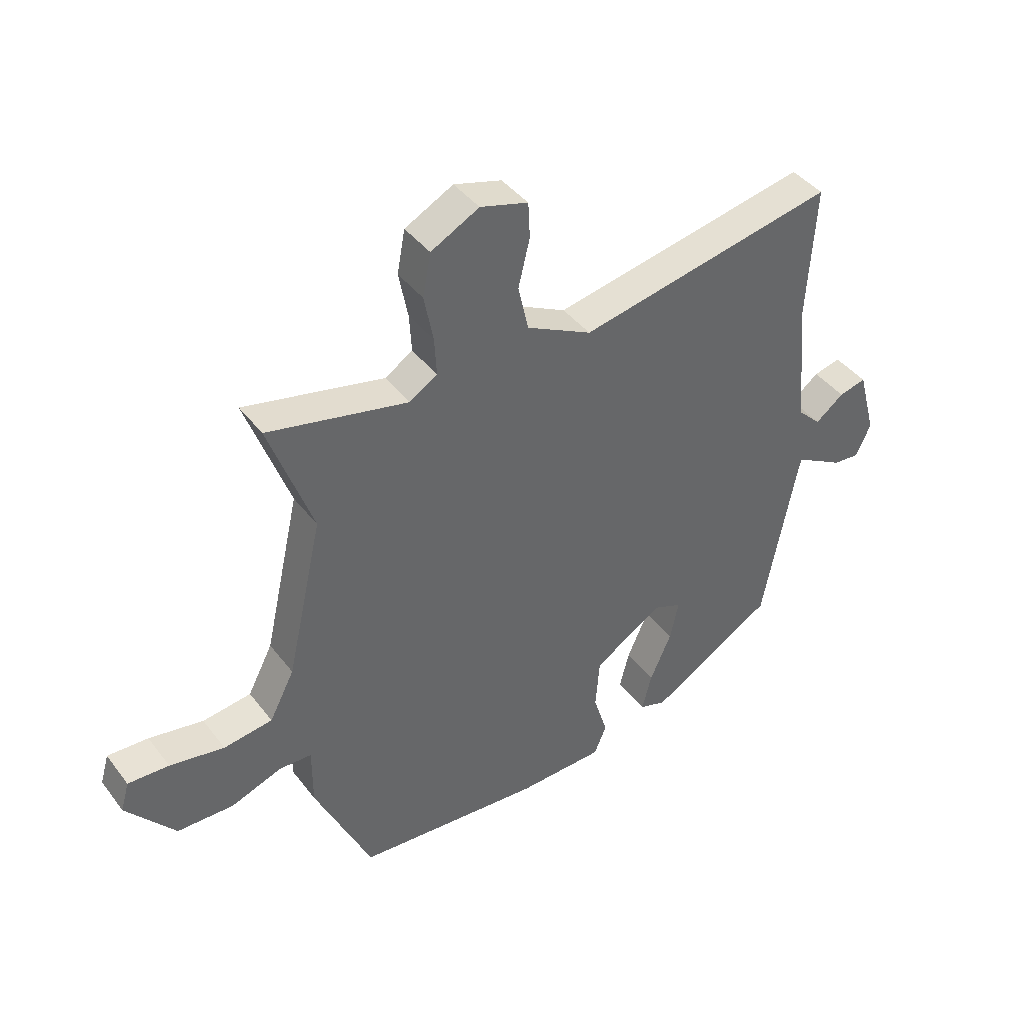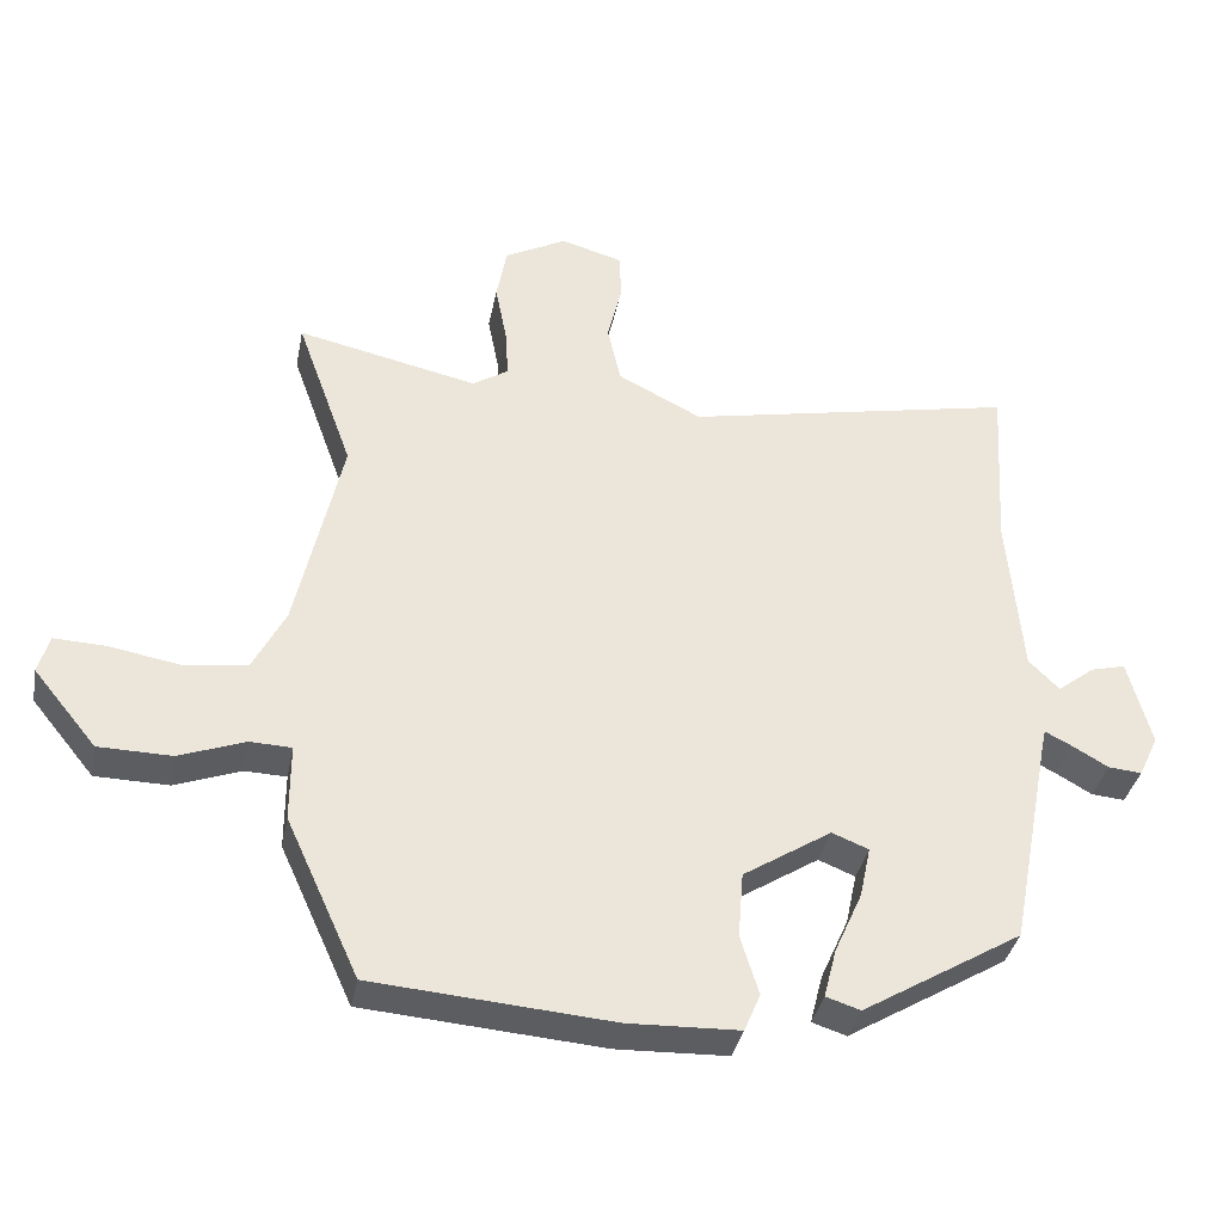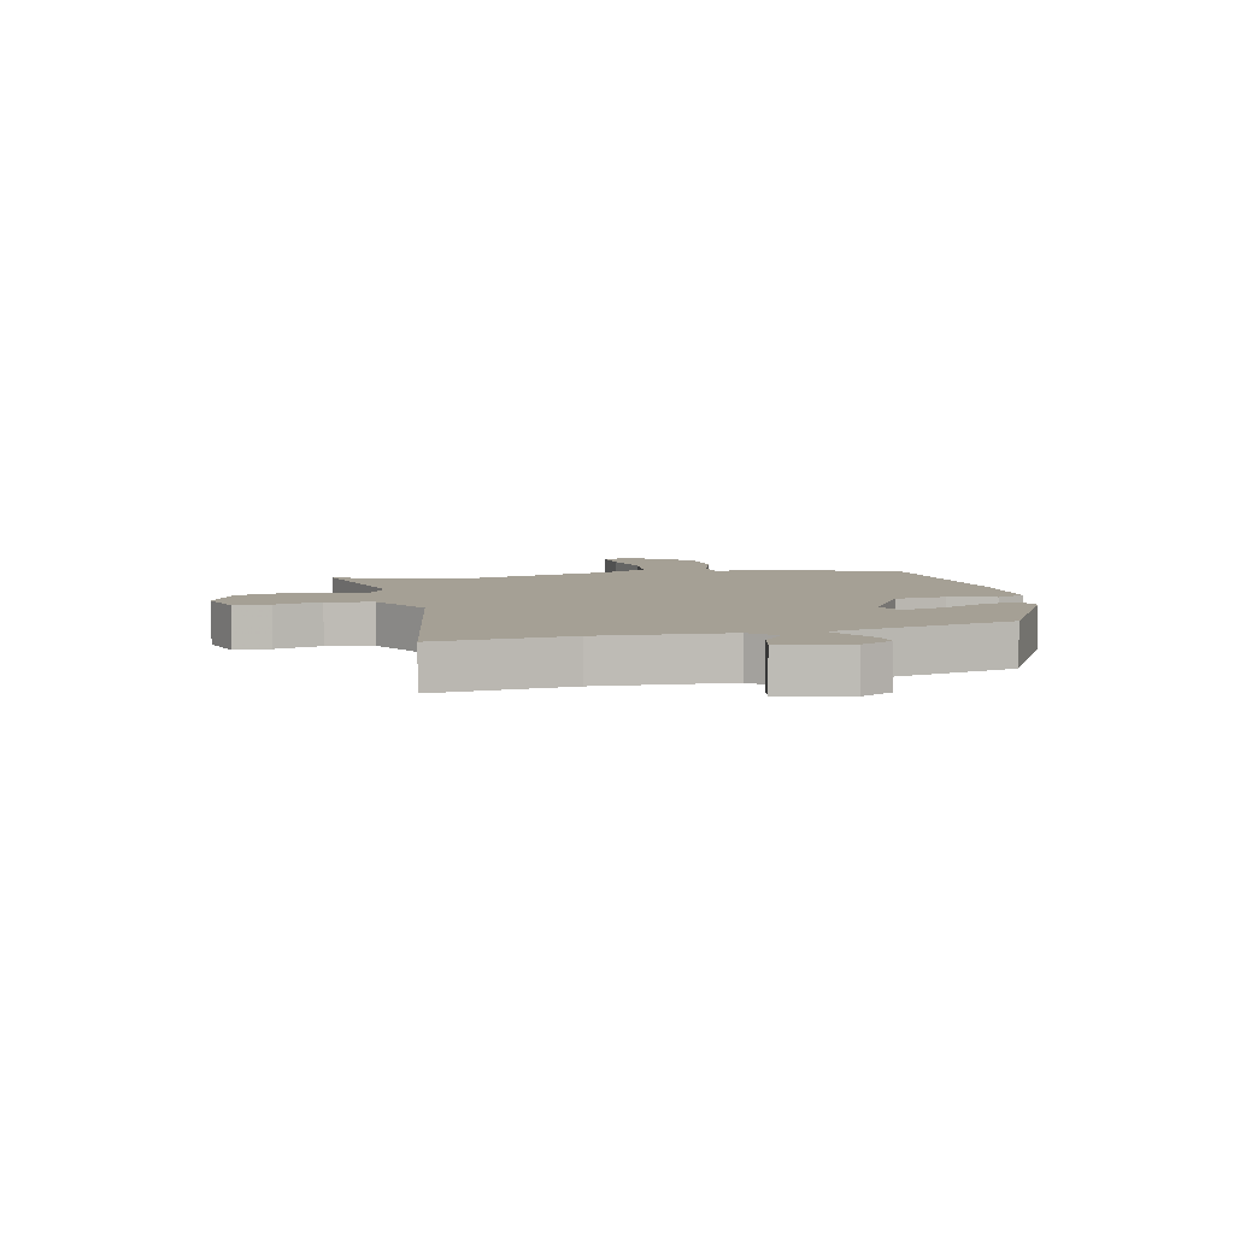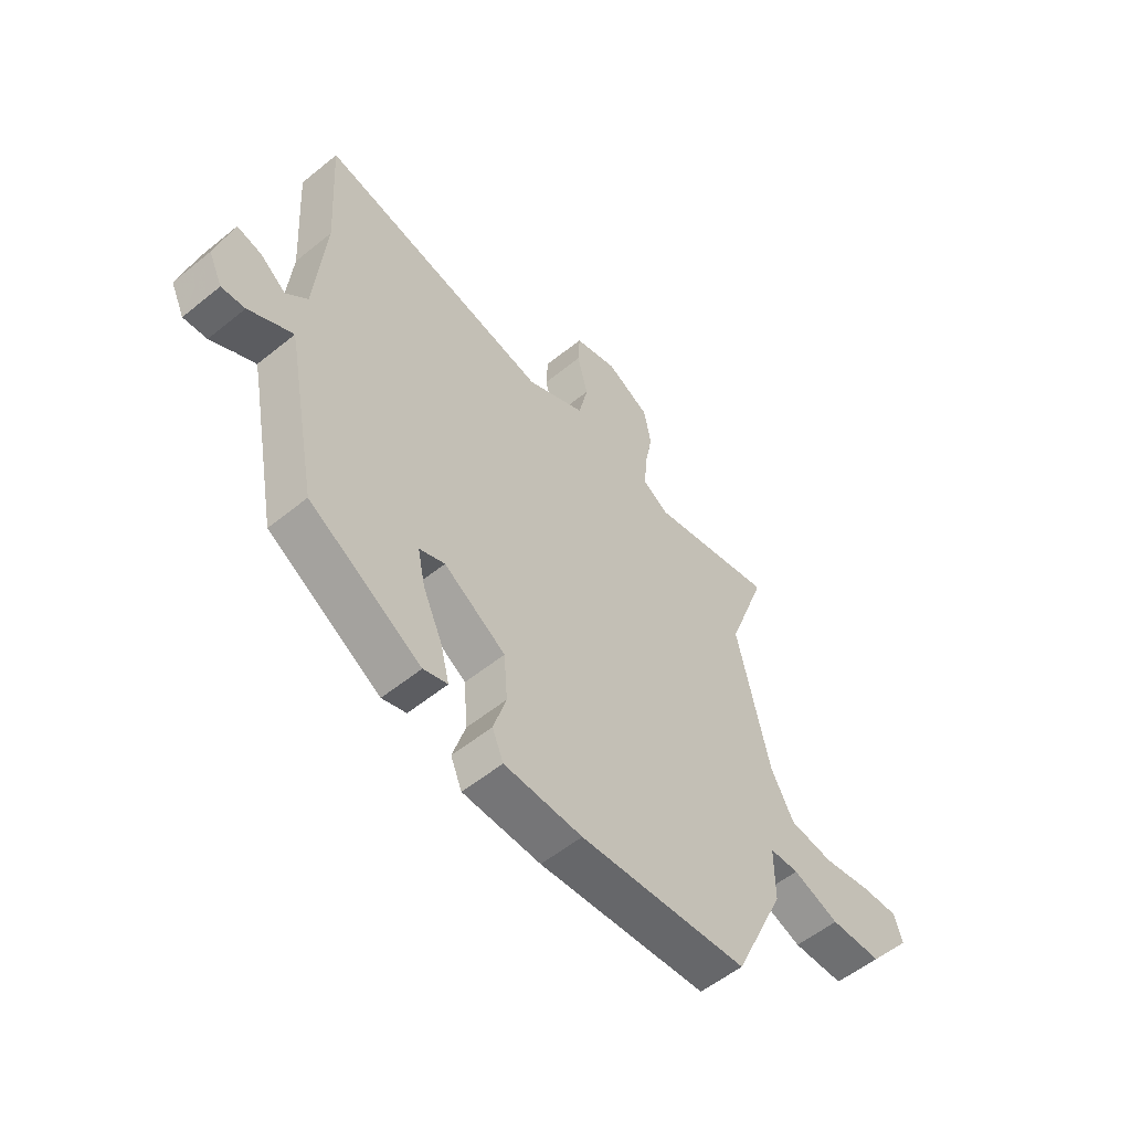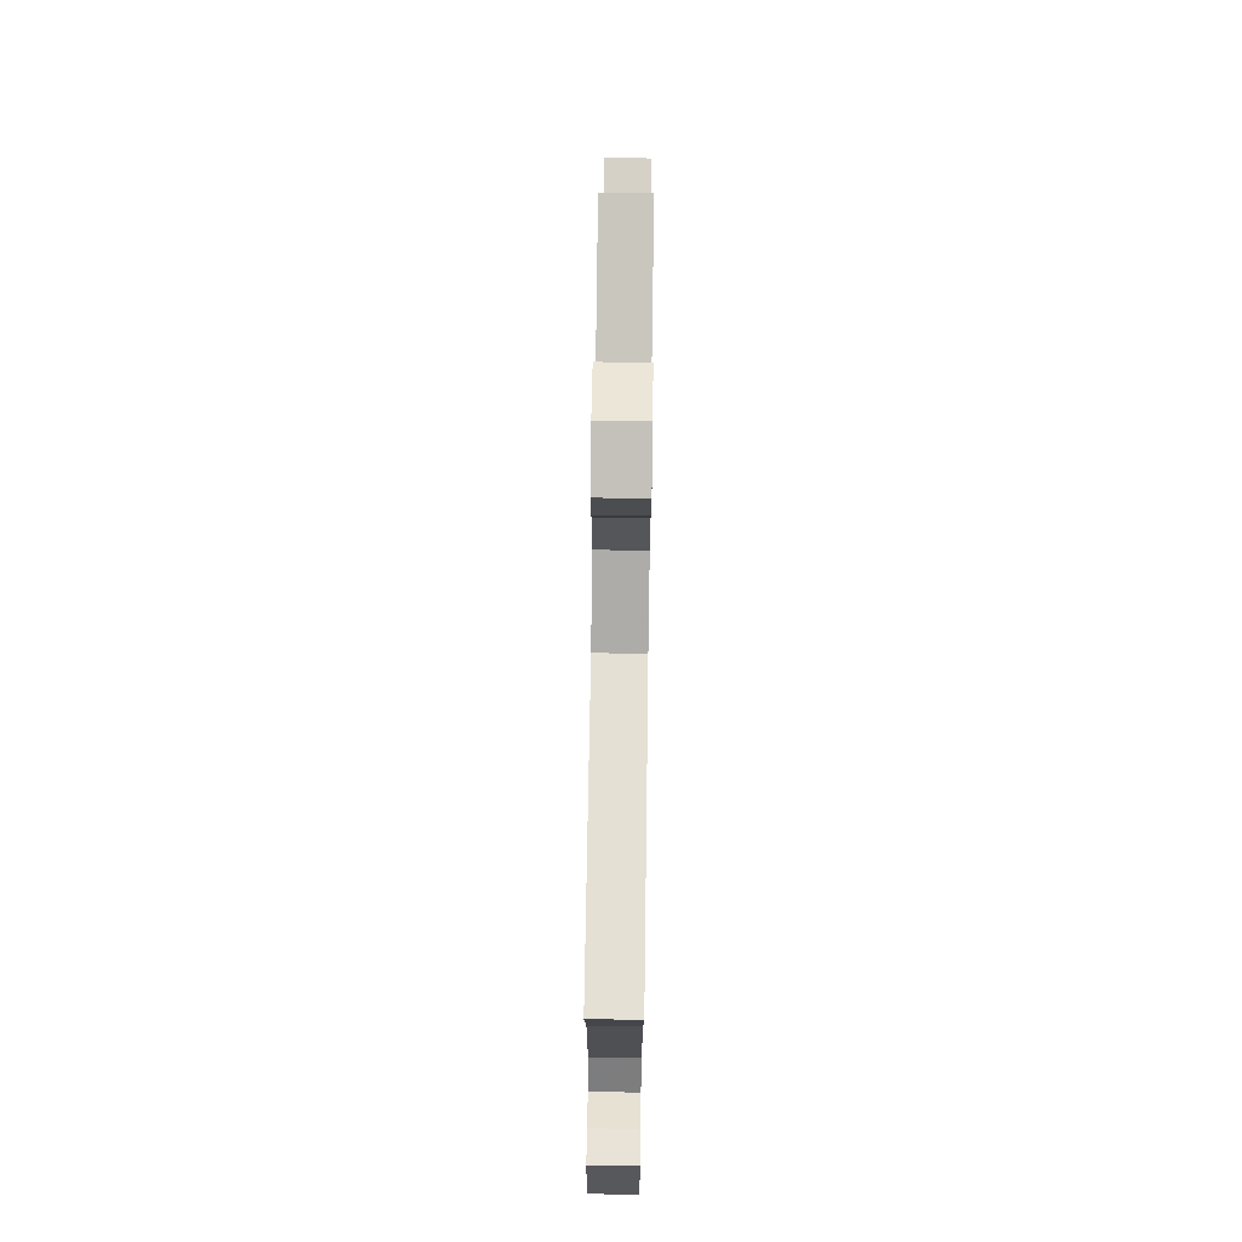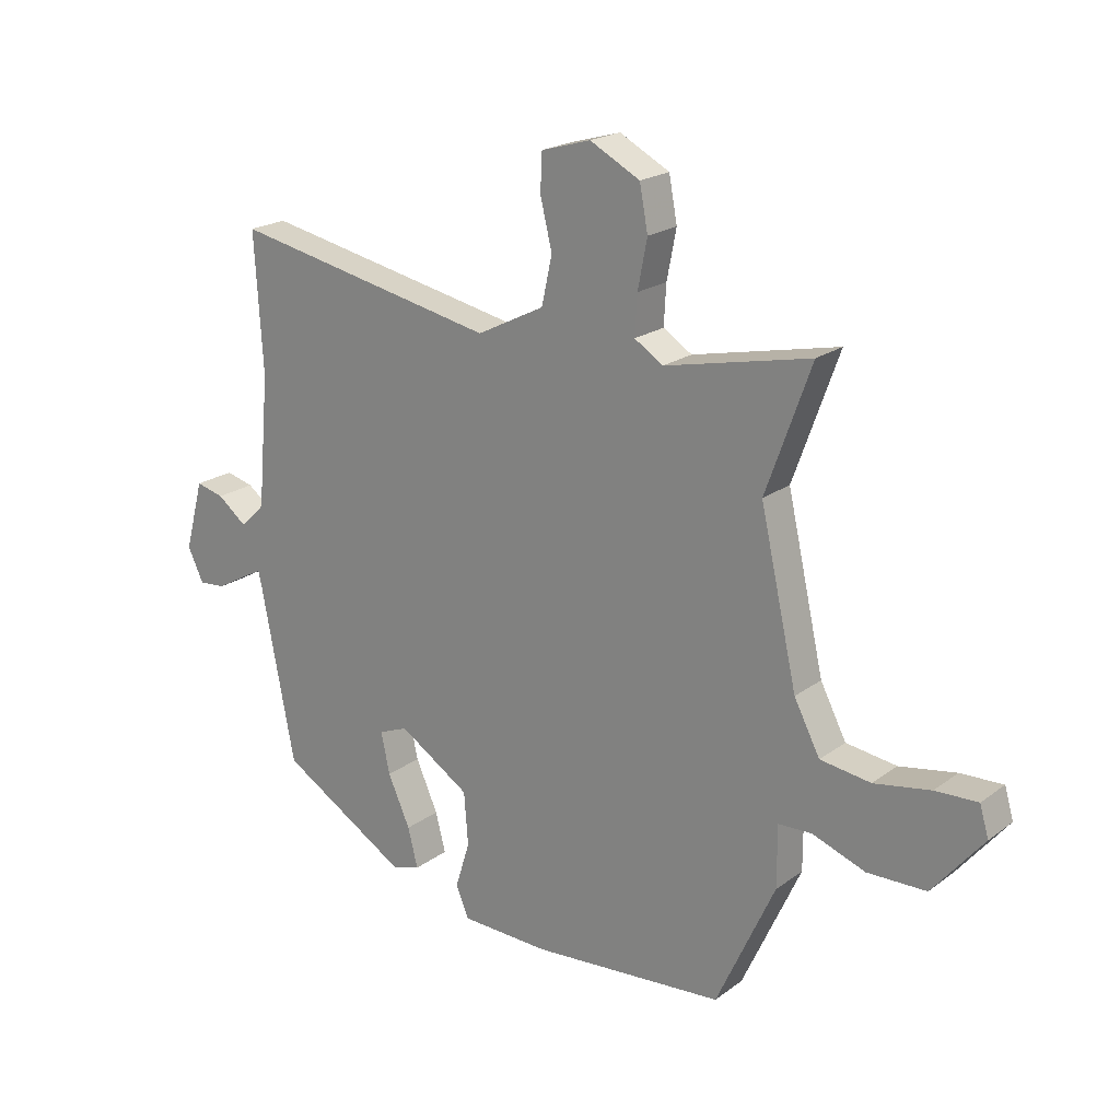
<metadata>
{"format":"obj","ext":"obj","renderer":"f3d","projection":"perspective","resolution":1024,"background":"white","views":[{"elev":41.5,"azim":-33.9,"up":"+Z"},{"elev":-36.0,"azim":-11.0,"up":"+Z"},{"elev":5.9,"azim":75.3,"up":"+Y"},{"elev":-55.3,"azim":130.6,"up":"+Z"},{"elev":76.6,"azim":90.8,"up":"+Z"},{"elev":20.6,"azim":-142.6,"up":"+Z"}]}
</metadata>
<code>
v -0.431 0.07 0.31
v -0.508 0.07 0.523
v -0.261 0.07 0.469
v -0.212 0.07 0.5
v -0.216 0.07 0.567
v -0.232 0.07 0.649
v -0.218 0.07 0.724
v -0.133 0.07 0.769
v -0.049 0.07 0.745
v -0.046 0.07 0.682
v -0.066 0.07 0.599
v -0.048 0.07 0.518
v 0.067 0.07 0.46
v 0.521 0.07 0.551
v 0.507 0.07 0.317
v 0.527 0.07 0.093
v 0.569 0.07 0.052
v 0.619 0.07 0.091
v 0.667 0.07 0.103
v 0.699 0.07 -0.016
v 0.672 0.07 -0.073
v 0.626 0.07 -0.069
v 0.577 0.07 -0.041
v 0.54 0.07 -0.022
v 0.534 0.07 -0.049
v 0.477 0.07 -0.345
v 0.258 0.07 -0.476
v 0.211 0.07 -0.461
v 0.228 0.07 -0.394
v 0.266 0.07 -0.309
v 0.281 0.07 -0.239
v 0.231 0.07 -0.219
v 0.11 0.07 -0.296
v 0.103 0.07 -0.386
v 0.128 0.07 -0.467
v 0.106 0.07 -0.519
v -0.046 0.07 -0.524
v -0.374 0.07 -0.498
v -0.474 0.07 -0.28
v -0.474 0.07 -0.175
v -0.531 0.07 -0.173
v -0.621 0.07 -0.206
v -0.721 0.07 -0.204
v -0.807 0.07 -0.099
v -0.792 0.07 -0.047
v -0.72 0.07 -0.05
v -0.624 0.07 -0.067
v -0.538 0.07 -0.055
v -0.494 0.07 0.03
v -0.431 0 0.31
v -0.508 0 0.523
v -0.261 0 0.469
v -0.212 0 0.5
v -0.216 0 0.567
v -0.232 0 0.649
v -0.218 0 0.724
v -0.133 0 0.769
v -0.049 0 0.745
v -0.046 0 0.682
v -0.066 0 0.599
v -0.048 0 0.518
v 0.067 0 0.46
v 0.521 0 0.551
v 0.507 0 0.317
v 0.527 0 0.093
v 0.569 0 0.052
v 0.619 0 0.091
v 0.667 0 0.103
v 0.699 0 -0.016
v 0.672 0 -0.073
v 0.626 0 -0.069
v 0.577 0 -0.041
v 0.54 0 -0.022
v 0.534 0 -0.049
v 0.477 0 -0.345
v 0.258 0 -0.476
v 0.211 0 -0.461
v 0.228 0 -0.394
v 0.266 0 -0.309
v 0.281 0 -0.239
v 0.231 0 -0.219
v 0.11 0 -0.296
v 0.103 0 -0.386
v 0.128 0 -0.467
v 0.106 0 -0.519
v -0.046 0 -0.524
v -0.374 0 -0.498
v -0.474 0 -0.28
v -0.474 0 -0.175
v -0.531 0 -0.173
v -0.621 0 -0.206
v -0.721 0 -0.204
v -0.807 0 -0.099
v -0.792 0 -0.047
v -0.72 0 -0.05
v -0.624 0 -0.067
v -0.538 0 -0.055
v -0.494 0 0.03
f 44 45 46 47
f 44 47 48
f 41 42 43 44
f 40 41 44 48
f 37 38 39 40
f 37 40 48 49
f 34 35 36 37
f 33 34 37 49
f 27 28 29 30
f 25 26 27 30
f 24 25 30 31
f 20 21 22 23
f 20 23 24
f 17 18 19 20
f 17 20 24
f 16 17 24 31
f 13 14 15
f 13 15 16 31
f 8 9 10 11
f 8 11 12
f 5 6 7 8
f 4 5 8 12
f 3 4 12 13
f 1 2 3
f 32 33 49 1
f 13 31 32
f 1 3 13 32
f 96 95 94 93
f 97 96 93
f 93 92 91 90
f 97 93 90 89
f 89 88 87 86
f 98 97 89 86
f 86 85 84 83
f 98 86 83 82
f 79 78 77 76
f 79 76 75 74
f 80 79 74 73
f 72 71 70 69
f 73 72 69
f 69 68 67 66
f 73 69 66
f 80 73 66 65
f 64 63 62
f 80 65 64 62
f 60 59 58 57
f 61 60 57
f 57 56 55 54
f 61 57 54 53
f 62 61 53 52
f 52 51 50
f 50 98 82 81
f 81 80 62
f 81 62 52 50
f 1 50 51 2
f 2 51 52 3
f 3 52 53 4
f 4 53 54 5
f 5 54 55 6
f 6 55 56 7
f 7 56 57 8
f 8 57 58 9
f 9 58 59 10
f 10 59 60 11
f 11 60 61 12
f 12 61 62 13
f 13 62 63 14
f 14 63 64 15
f 15 64 65 16
f 16 65 66 17
f 17 66 67 18
f 18 67 68 19
f 19 68 69 20
f 20 69 70 21
f 21 70 71 22
f 22 71 72 23
f 23 72 73 24
f 24 73 74 25
f 25 74 75 26
f 26 75 76 27
f 27 76 77 28
f 28 77 78 29
f 29 78 79 30
f 30 79 80 31
f 31 80 81 32
f 32 81 82 33
f 33 82 83 34
f 34 83 84 35
f 35 84 85 36
f 36 85 86 37
f 37 86 87 38
f 38 87 88 39
f 39 88 89 40
f 40 89 90 41
f 41 90 91 42
f 42 91 92 43
f 43 92 93 44
f 44 93 94 45
f 45 94 95 46
f 46 95 96 47
f 47 96 97 48
f 48 97 98 49
f 49 98 50 1

</code>
